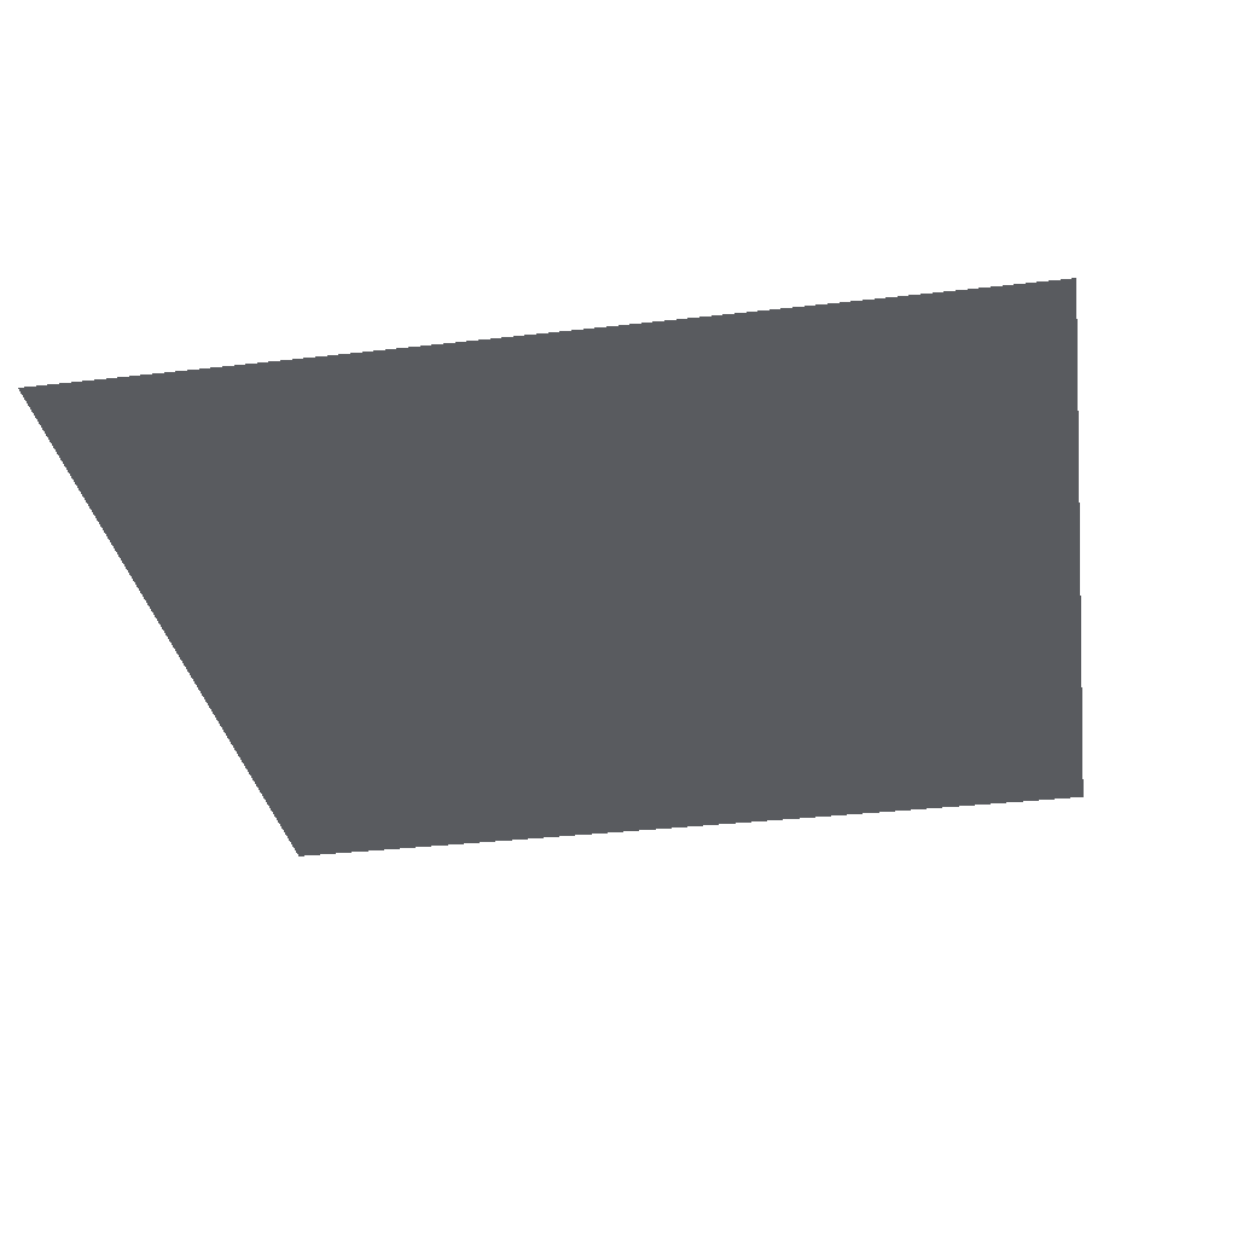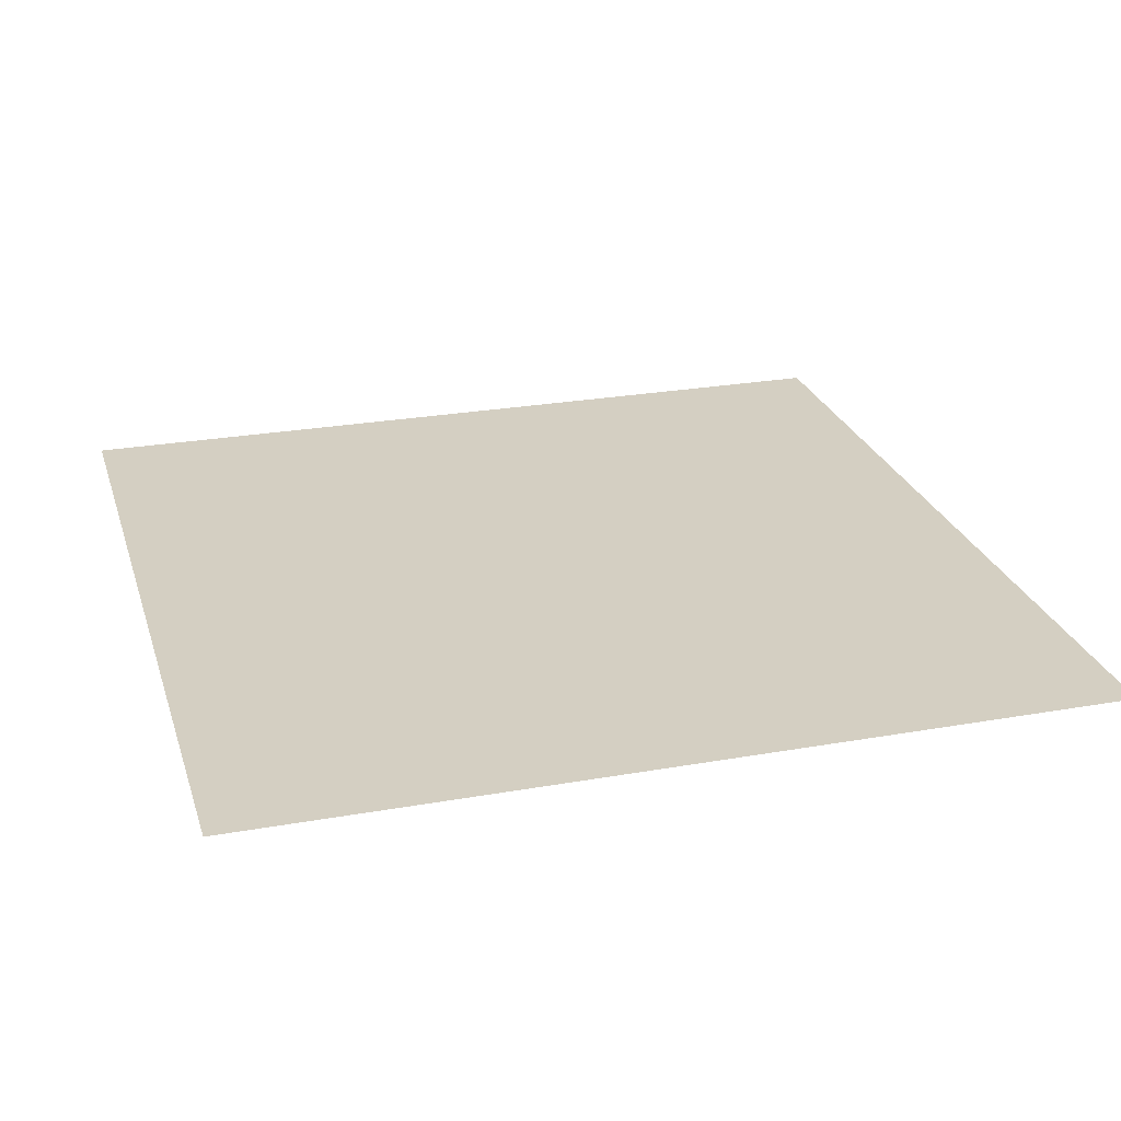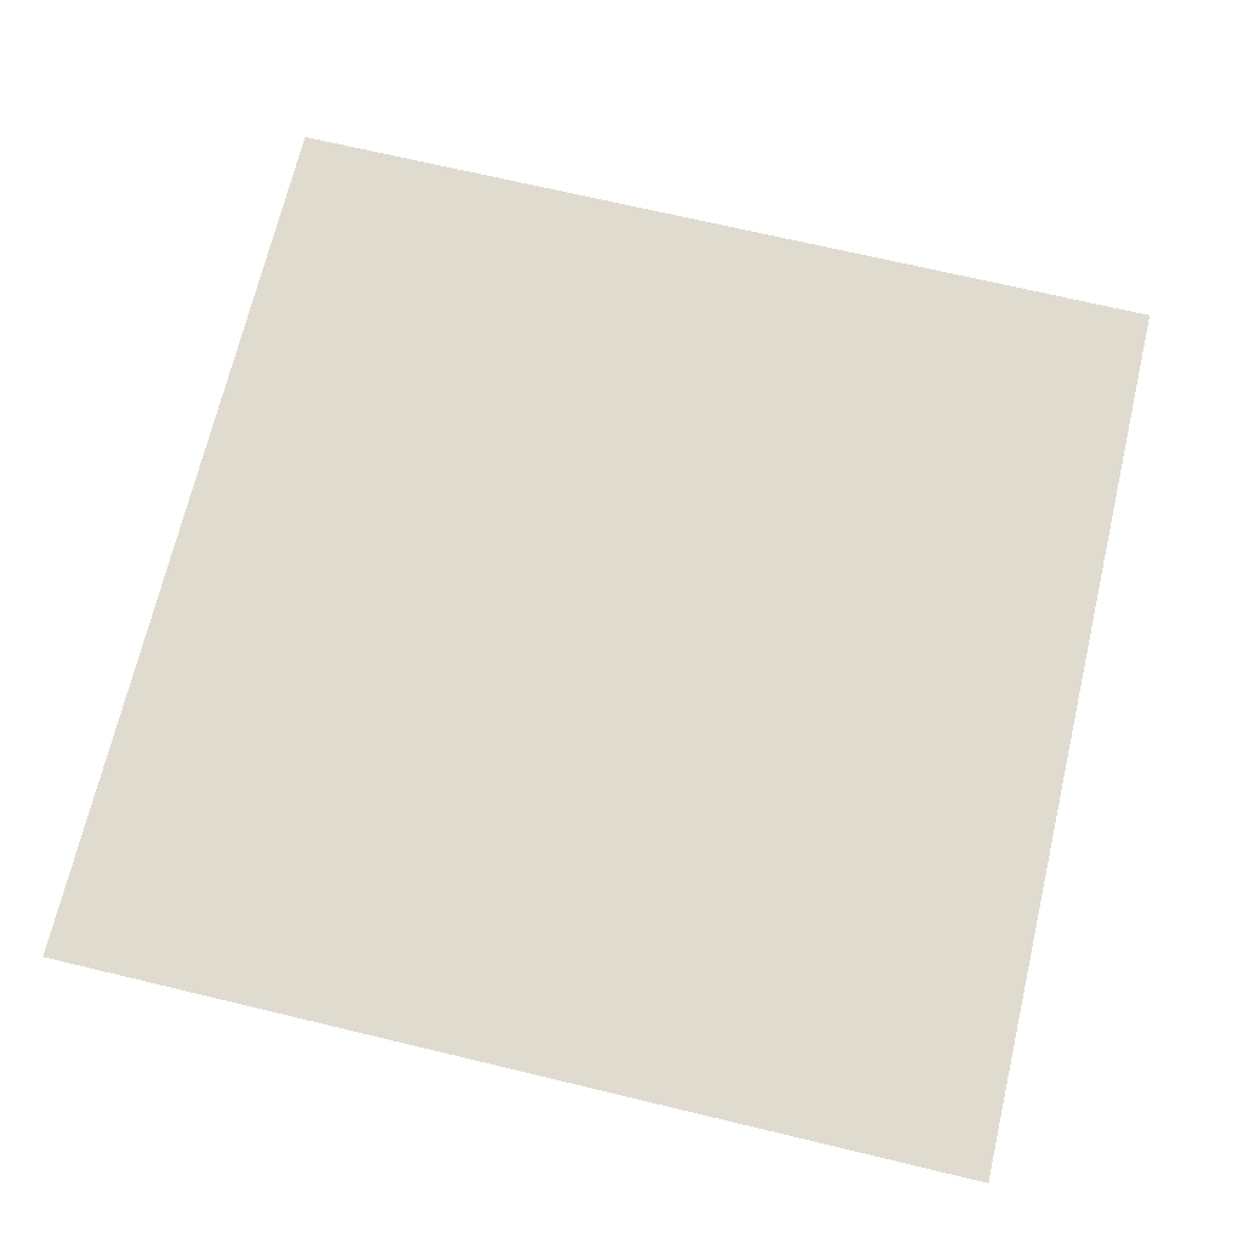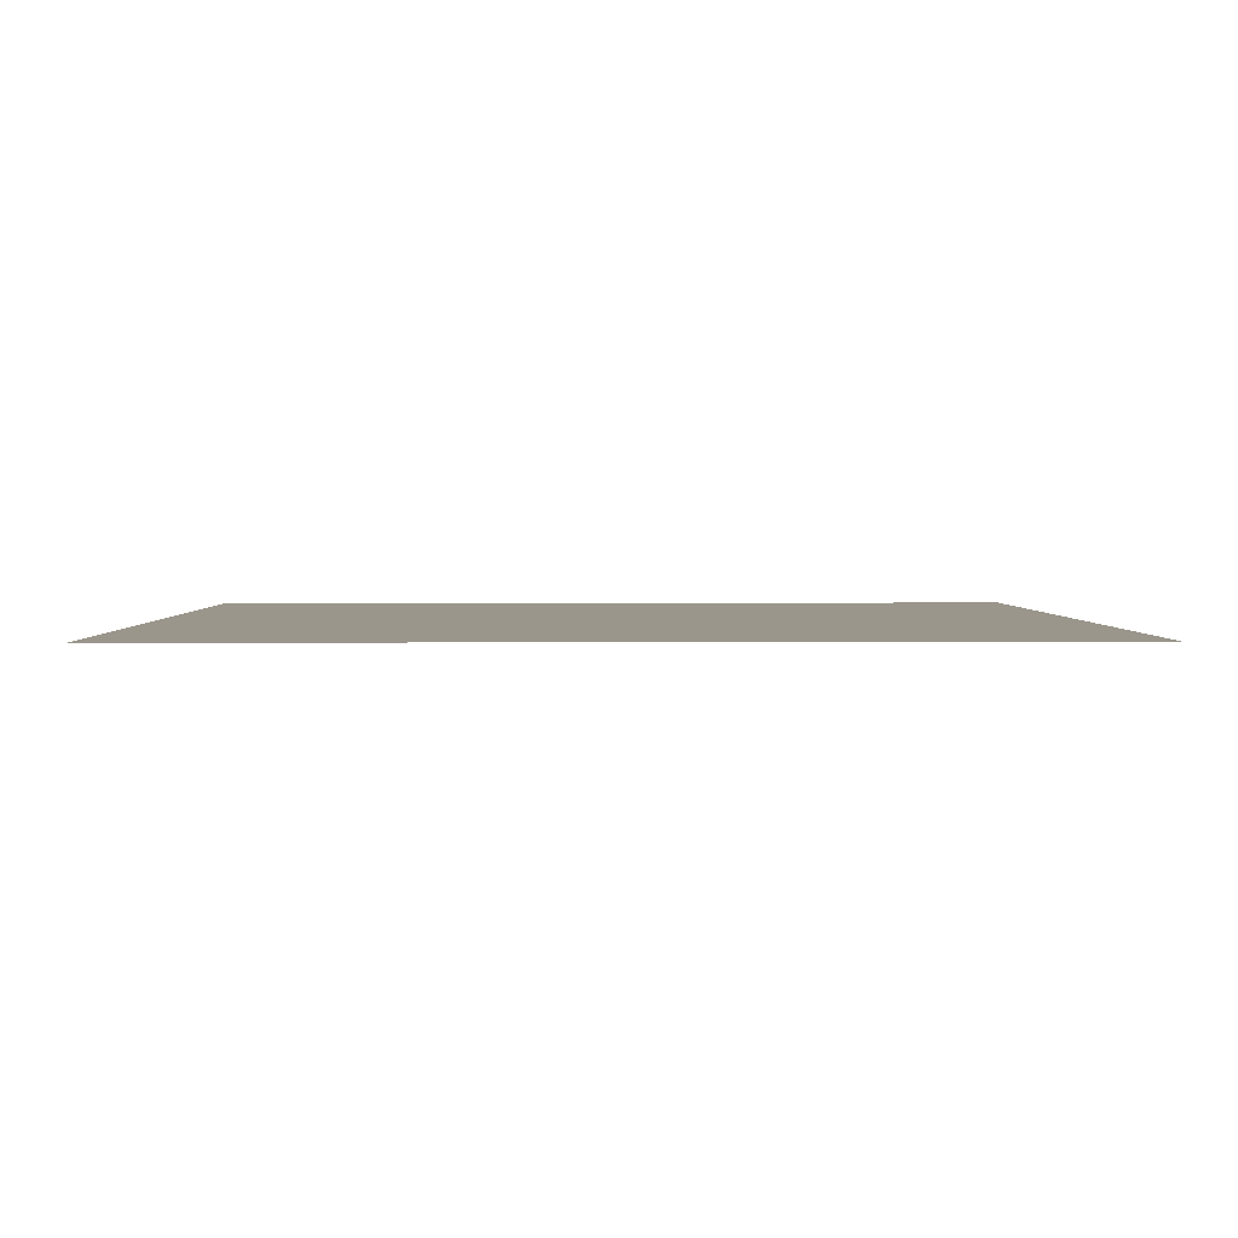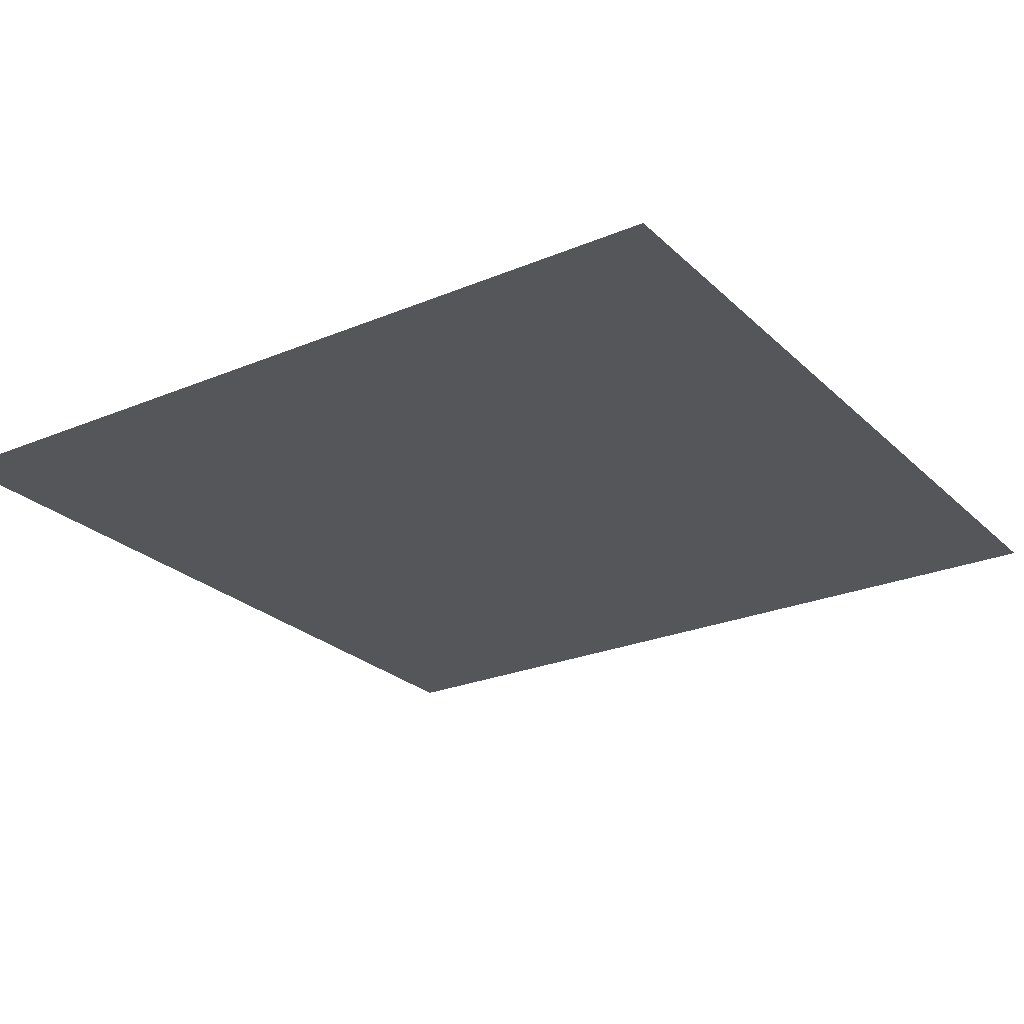
<metadata>
{"format":"obj","ext":"obj","renderer":"f3d","projection":"perspective","resolution":1024,"background":"white","views":[{"elev":-32.3,"azim":99.3,"up":"+Y"},{"elev":25.5,"azim":-15.9,"up":"+Y"},{"elev":70.4,"azim":-76.6,"up":"+Y"},{"elev":2.4,"azim":-90.9,"up":"+Y"},{"elev":-25.1,"azim":-145.9,"up":"+Y"}]}
</metadata>
<code>
v 0 0 0
v 0 0 1
v 0 0 2
v 0 0 3
v 0 0 4
v 1 0 0
v 1 0 1
v 1 0 2
v 1 0 3
v 1 0 4
v 2 0 0
v 2 0 1
v 2 0 2
v 2 0 3
v 2 0 4
v 3 0 0
v 3 0 1
v 3 0 2
v 3 0 3
v 3 0 4
v 4 0 0
v 4 0 1
v 4 0 2
v 4 0 3
v 4 0 4
f 7 6 1
f 7 1 2
f 8 7 2
f 8 2 3
f 9 8 3
f 9 3 4
f 10 9 4
f 10 4 5
f 12 11 6
f 12 6 7
f 13 12 7
f 13 7 8
f 14 13 8
f 14 8 9
f 15 14 9
f 15 9 10
f 17 16 11
f 17 11 12
f 18 17 12
f 18 12 13
f 19 18 13
f 19 13 14
f 20 19 14
f 20 14 15
f 22 21 16
f 22 16 17
f 23 22 17
f 23 17 18
f 24 23 18
f 24 18 19
f 25 24 19
f 25 19 20

</code>
